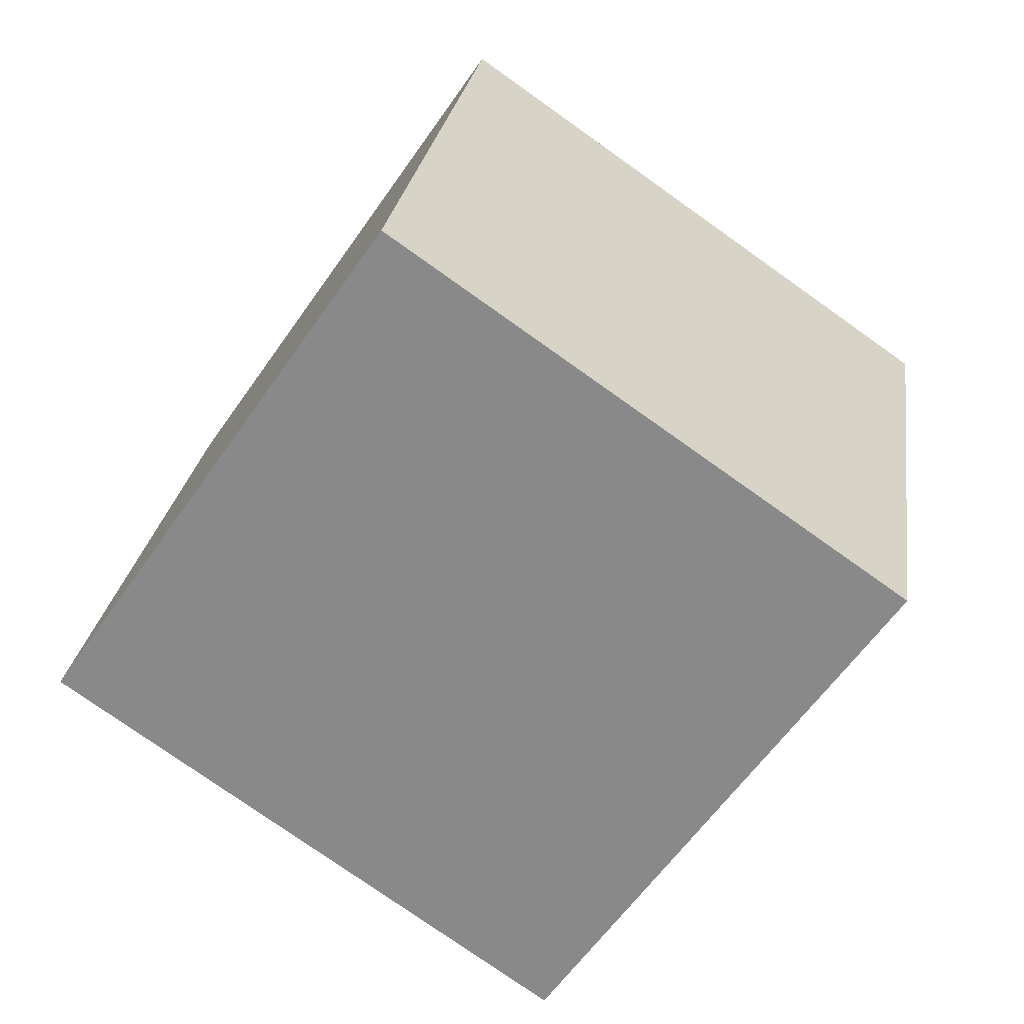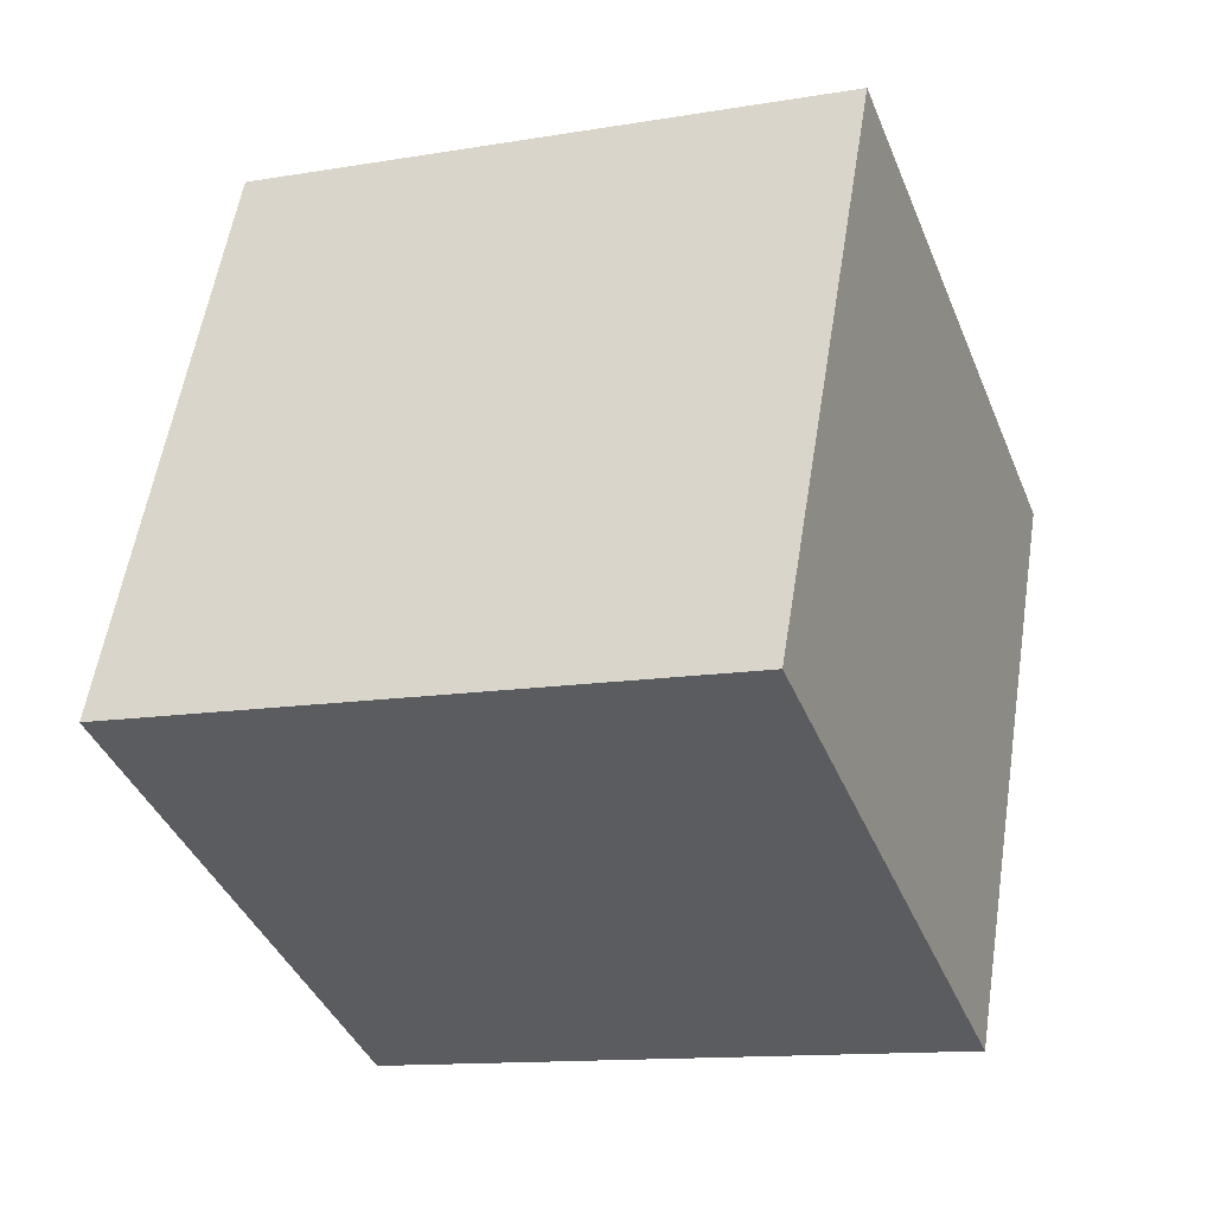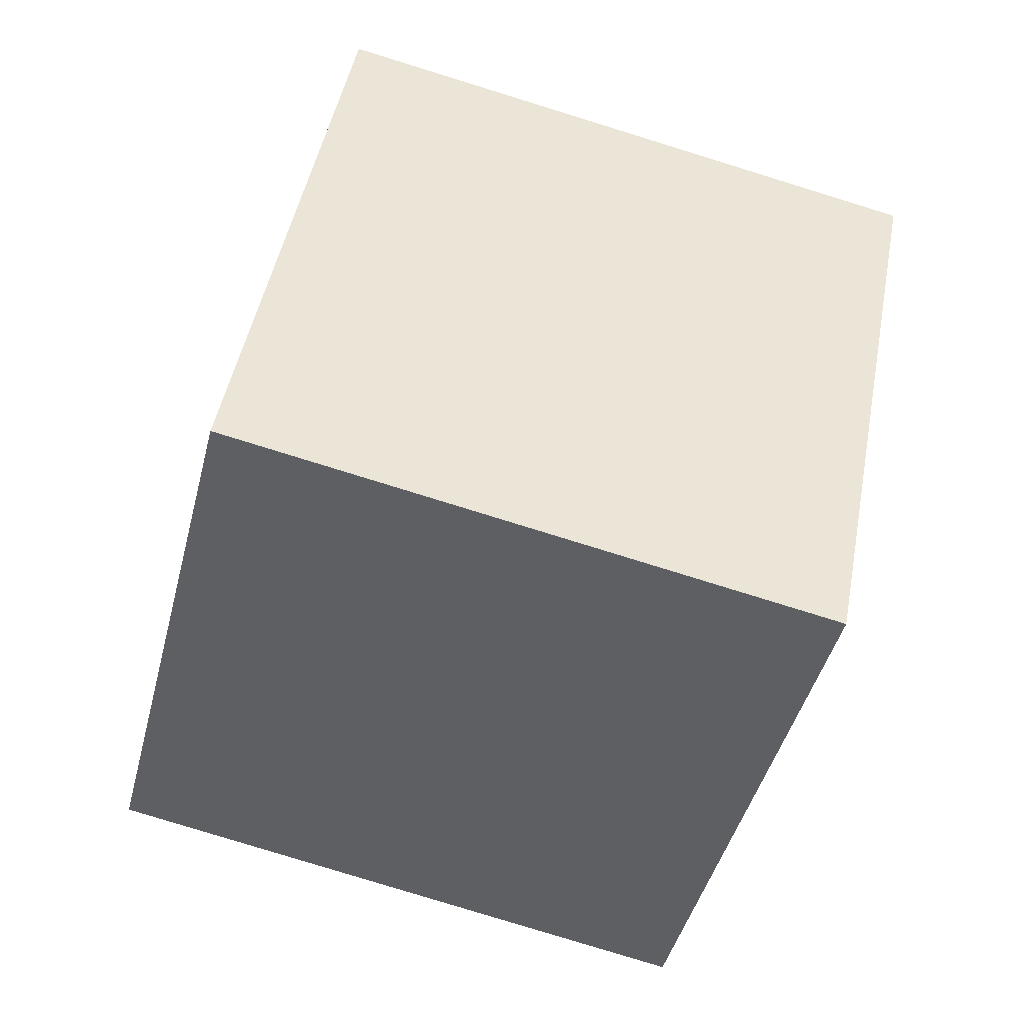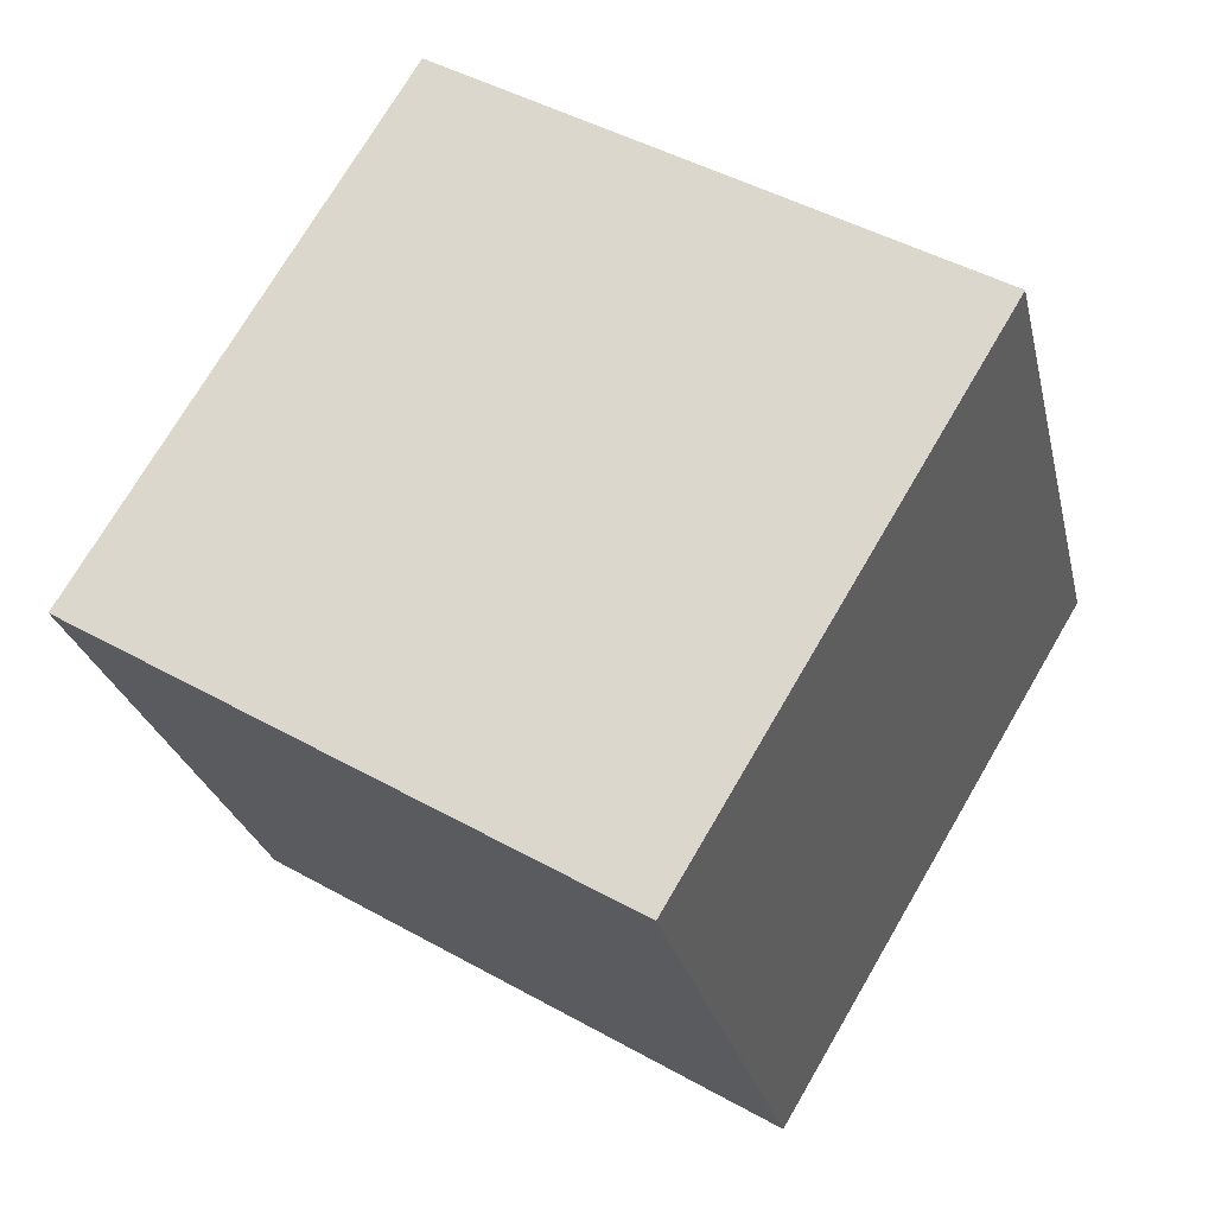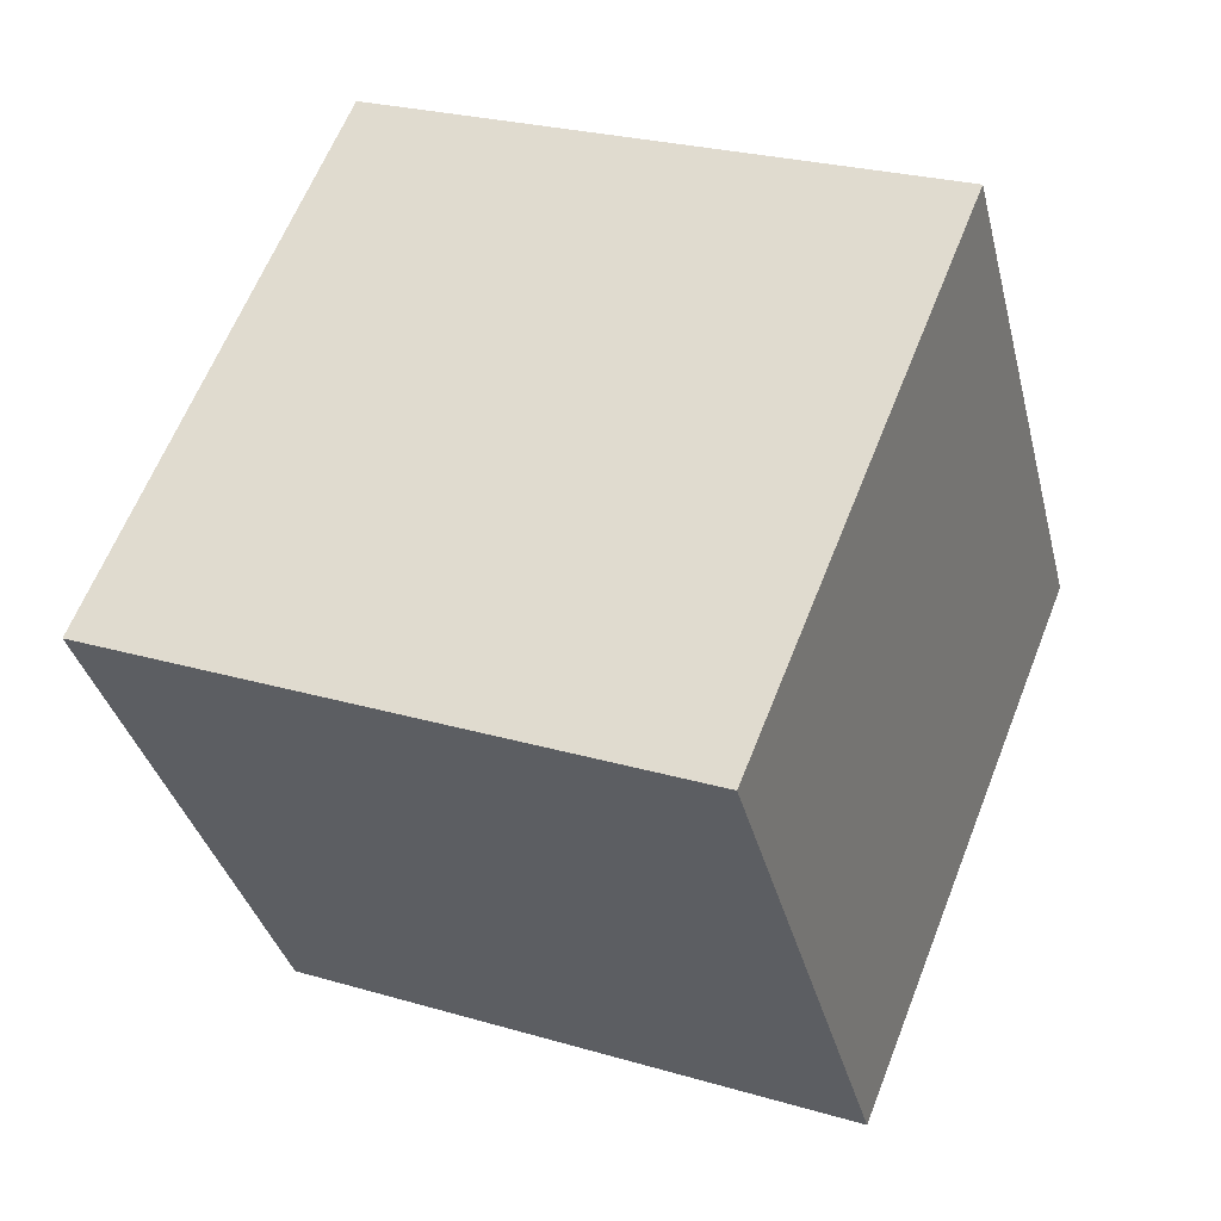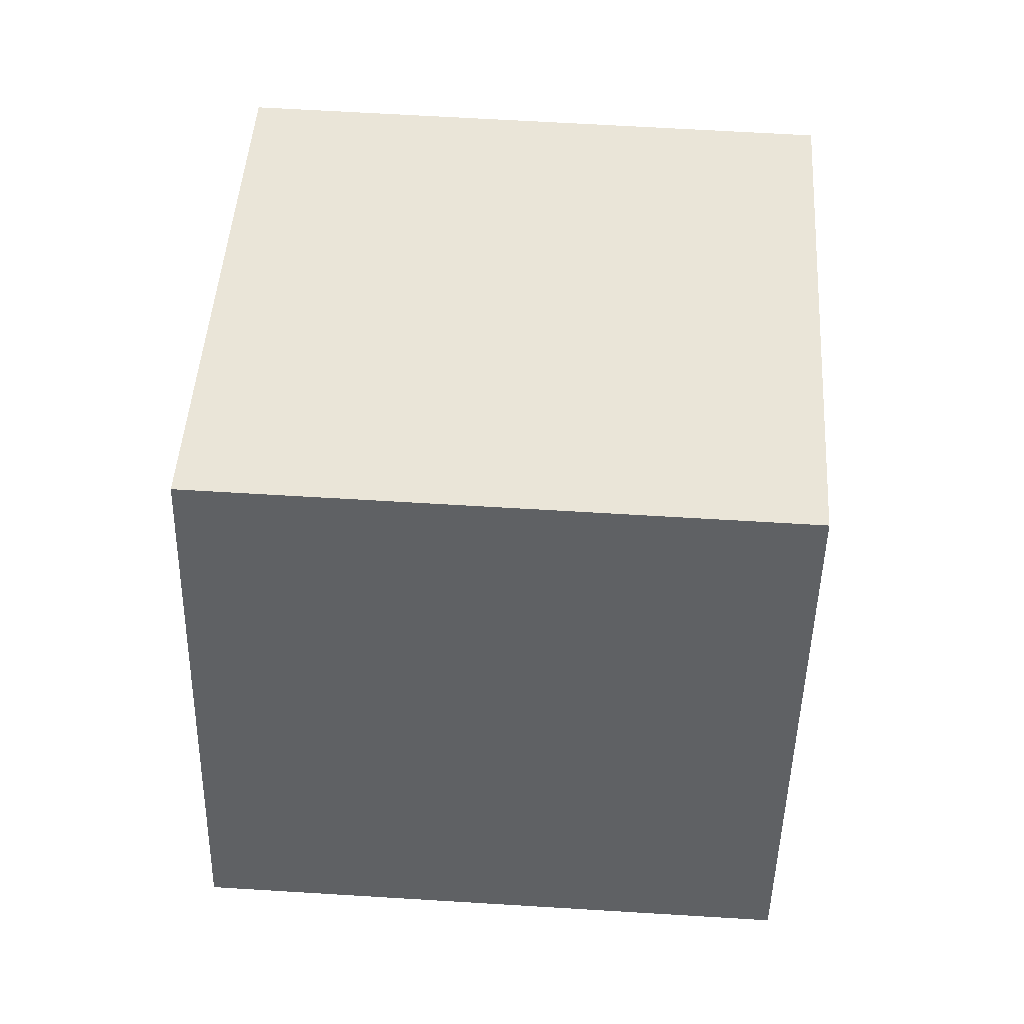
<metadata>
{"format":"obj","ext":"obj","renderer":"f3d","projection":"perspective","resolution":1024,"background":"white","views":[{"elev":-76.6,"azim":39.6,"up":"+Z"},{"elev":-22.7,"azim":-54.3,"up":"+Y"},{"elev":41.4,"azim":24.2,"up":"+Y"},{"elev":72.1,"azim":-164.8,"up":"+Z"},{"elev":60.9,"azim":-173.8,"up":"+Z"},{"elev":58.9,"azim":-101.4,"up":"+Z"}]}
</metadata>
<code>
v  1.891  1.896  1.005
v  1.633  0.9293  1
v  1.873  0.8608  1.969
v  2.131  1.827  1.973
v  0.9553  2.145  1.254
v  0.6969  1.179  1.25
v  0.9367  1.11  2.219
v  1.195  2.077  2.223
f 3 1 2
f 5 7 6
f 1 3 4
f 1 6 2
f 7 5 8
f 2 7 3
f 6 1 5
f 3 8 4
f 7 2 6
f 1 8 5
f 8 3 7
f 8 1 4

</code>
